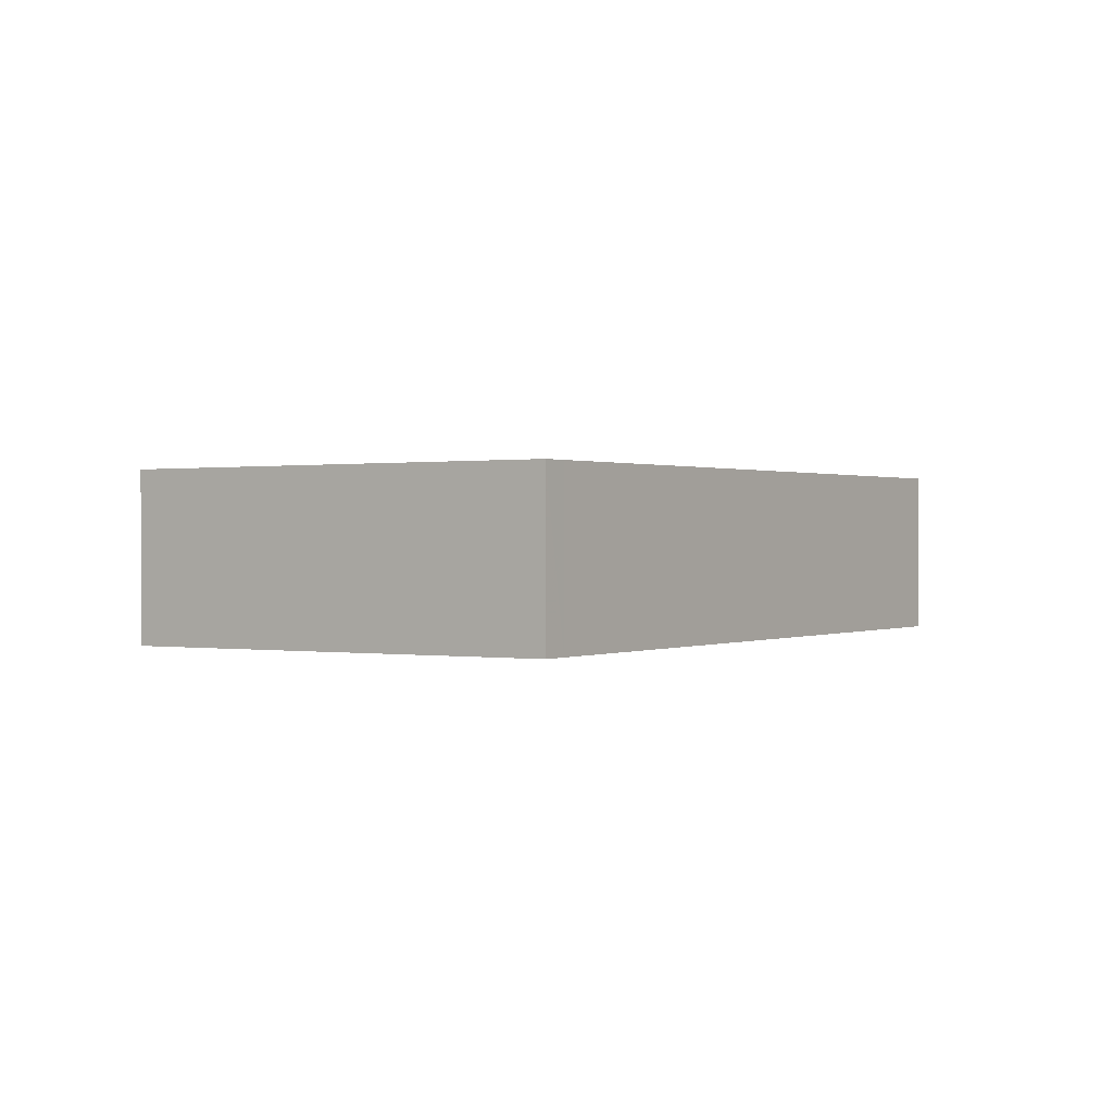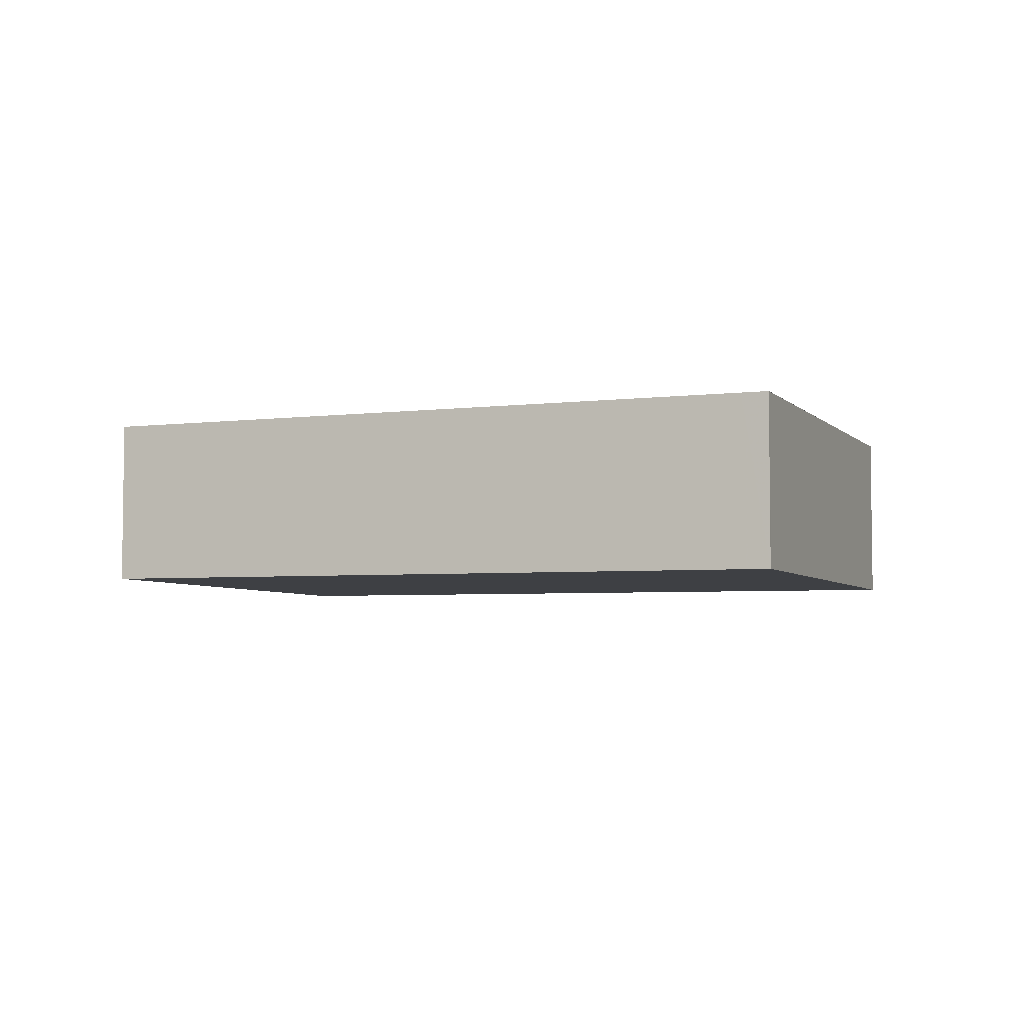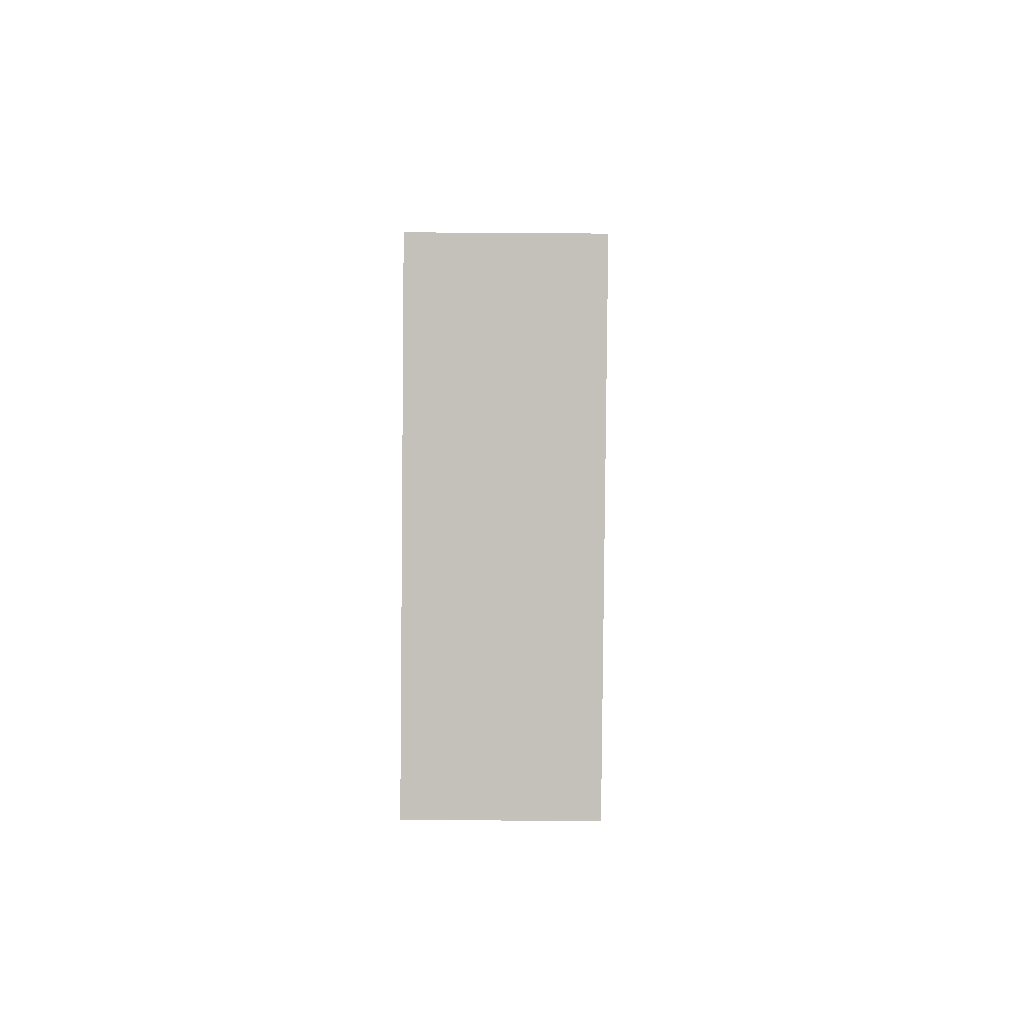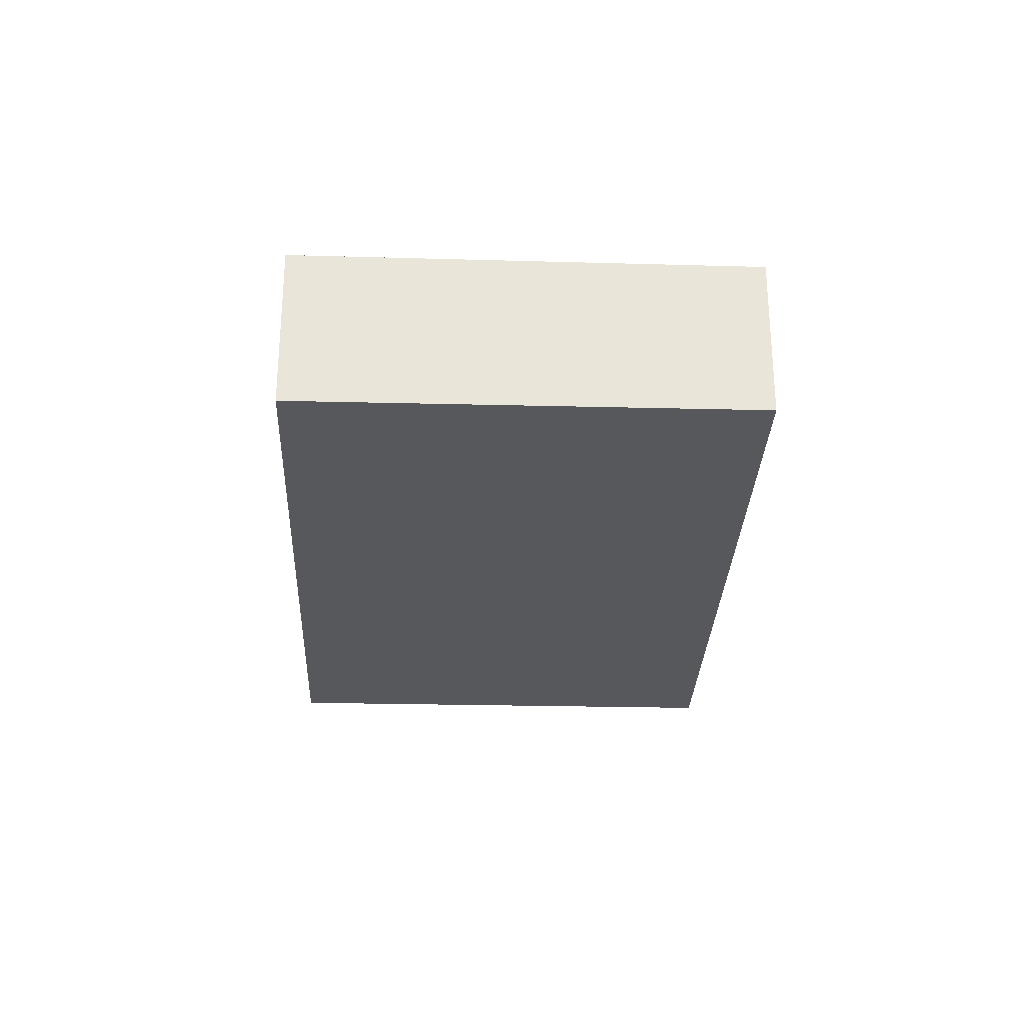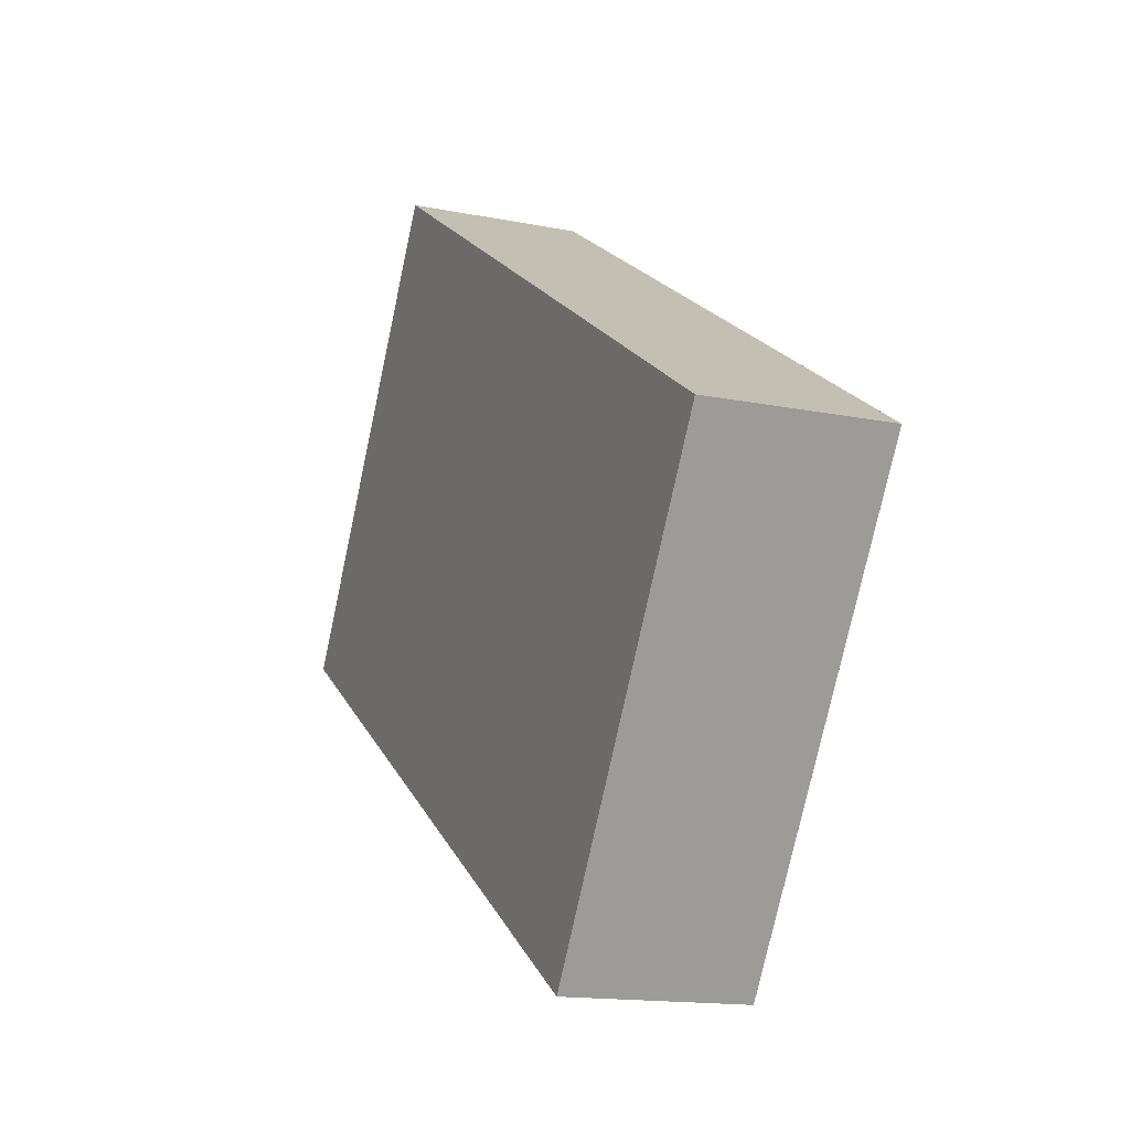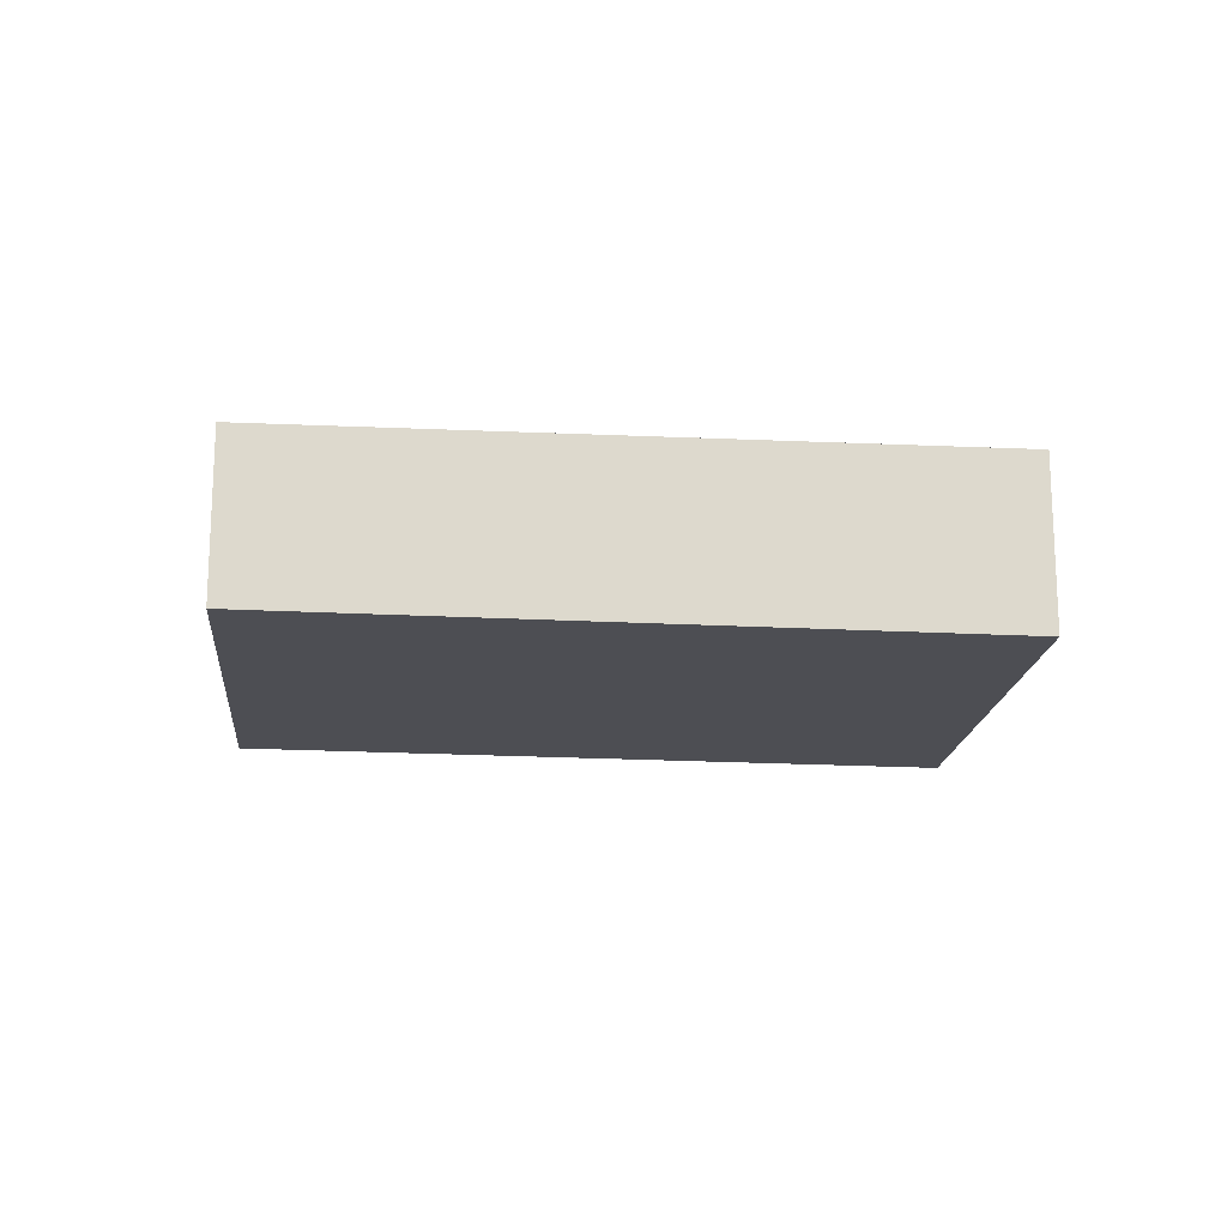
<metadata>
{"format":"obj","ext":"obj","renderer":"f3d","projection":"perspective","resolution":1024,"background":"white","views":[{"elev":0.4,"azim":-23.0,"up":"+Z"},{"elev":-5.0,"azim":-126.2,"up":"+Z"},{"elev":34.2,"azim":90.8,"up":"+Y"},{"elev":-29.2,"azim":-60.2,"up":"+Z"},{"elev":-15.0,"azim":-113.4,"up":"+Y"},{"elev":-17.4,"azim":-153.0,"up":"+Z"}]}
</metadata>
<code>
v -2047 -151.9 -0.7039
v -2048 -150.2 -0.7112
v -2046 -148.7 -0.691
v -2045 -150.3 -0.6837
v -2045 -150.3 -0.6837
v -2046 -148.7 -0.6911
v -2048 -150.3 -0.7112
v -2046 -148.7 -0.691
v -2046 -148.7 -0.691
v -2048 -150 -0.7079
v -2048 -150 -0.7079
v -2047 -151.7 -0.7005
v -2048 -150.2 -0.7104
v -2048 -150.2 -0.7105
v -2047 -151.9 -0.7031
v -2047 -151.9 -0.7039
v -2047 -151.9 -0.7032
v -2047 -151.7 -0.7006
v -2045 -150.3 -0.6838
v -2045 -150.3 -0.6837
v -2047 -151.9 -0.7039
v -2047 -151.9 -0.7039
v -2047 -151.9 0
v -2047 -151.9 1.11e-16
v -2048 -150.2 -0.7105
v -2048 -150.2 -0.7112
v -2048 -150.2 0
v -2048 -150.2 0
v -2046 -148.7 -0.691
v -2046 -148.7 -0.691
v -2046 -148.7 0
v -2046 -148.7 0
v -2045 -150.3 -0.6837
v -2045 -150.3 -0.6837
v -2045 -150.3 -1.11e-16
v -2045 -150.3 0
v -2047 -151.7 -0.7005
v -2045 -150.3 -0.6837
v -2045 -150.3 0
v -2047 -151.7 0
v -2046 -148.7 -0.691
v -2046 -148.7 -0.6911
v -2046 -148.7 0
v -2046 -148.7 0
v -2048 -150.2 -0.7112
v -2048 -150.3 -0.7112
v -2048 -150.3 0
v -2048 -150.2 0
v -2045 -150.3 -0.6837
v -2046 -148.7 -0.691
v -2046 -148.7 0
v -2045 -150.3 0
v -2046 -148.7 -0.6911
v -2048 -150 -0.7079
v -2048 -150 -1.11e-16
v -2046 -148.7 0
v -2047 -151.9 -0.7031
v -2047 -151.7 -0.7005
v -2047 -151.7 0
v -2047 -151.9 0
v -2048 -150 -0.7079
v -2048 -150.2 -0.7105
v -2048 -150.2 0
v -2048 -150 -1.11e-16
v -2047 -151.9 -0.7039
v -2047 -151.9 -0.7031
v -2047 -151.9 0
v -2047 -151.9 0
v -2048 -150.3 -0.7112
v -2047 -151.9 -0.7039
v -2047 -151.9 1.11e-16
v -2048 -150.3 0
v -2045 -150.3 -0.6837
v -2045 -150.3 -0.6837
v -2045 -150.3 0
v -2045 -150.3 -1.11e-16
v -2047 -151.9 0
v -2048 -150.2 0
v -2046 -148.7 0
v -2045 -150.3 0
f 20 4 5 19
f 19 5 12 18
f 11 6 8 10
f 8 6 3 9
f 14 11 10 13
f 18 12 15 17
f 13 7 2 14
f 17 15 1 16
f 16 7 13 17
f 17 13 10 18
f 19 8 9 20
f 18 10 8 19
f 22 23 24 21
f 26 27 28 25
f 30 31 32 29
f 34 35 36 33
f 38 39 40 37
f 42 43 44 41
f 46 47 48 45
f 50 51 52 49
f 54 55 56 53
f 58 59 60 57
f 62 63 64 61
f 66 67 68 65
f 70 71 72 69
f 74 75 76 73
f 78 79 80 77

</code>
